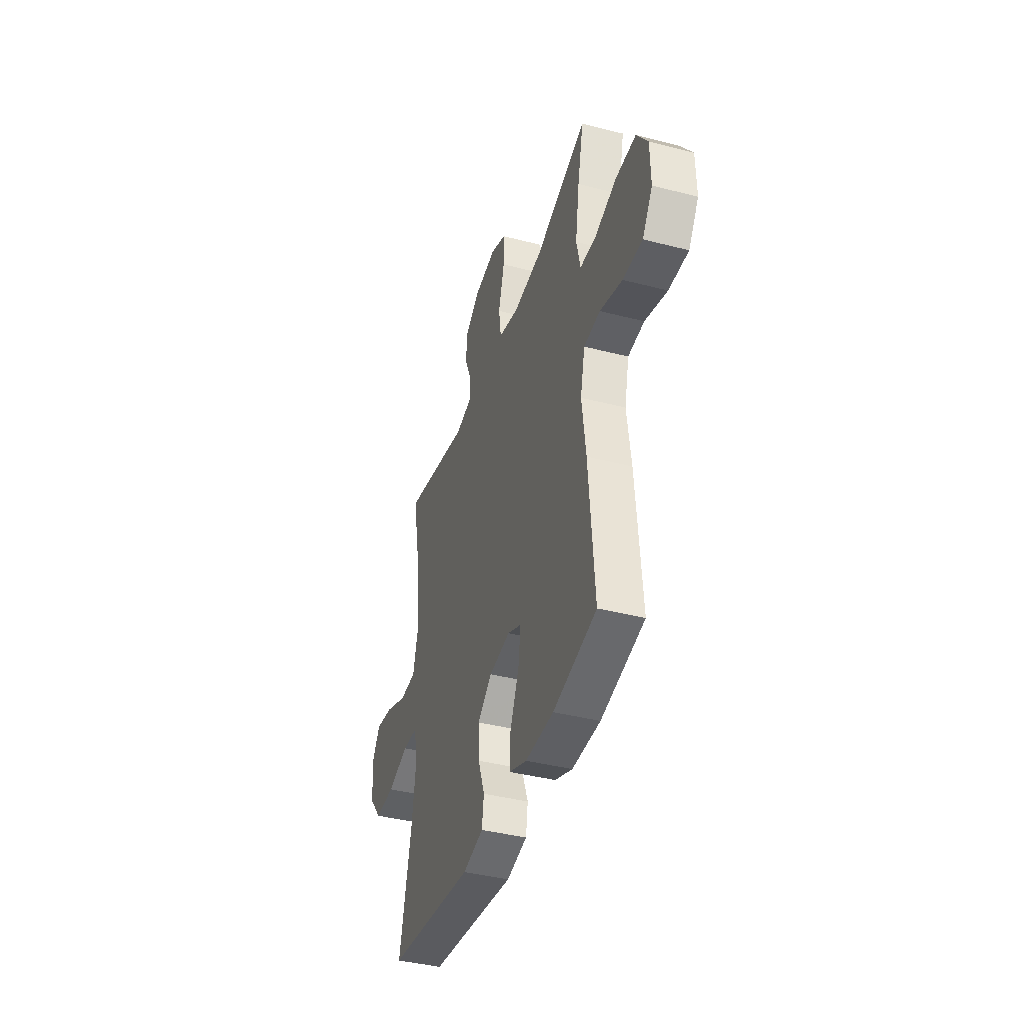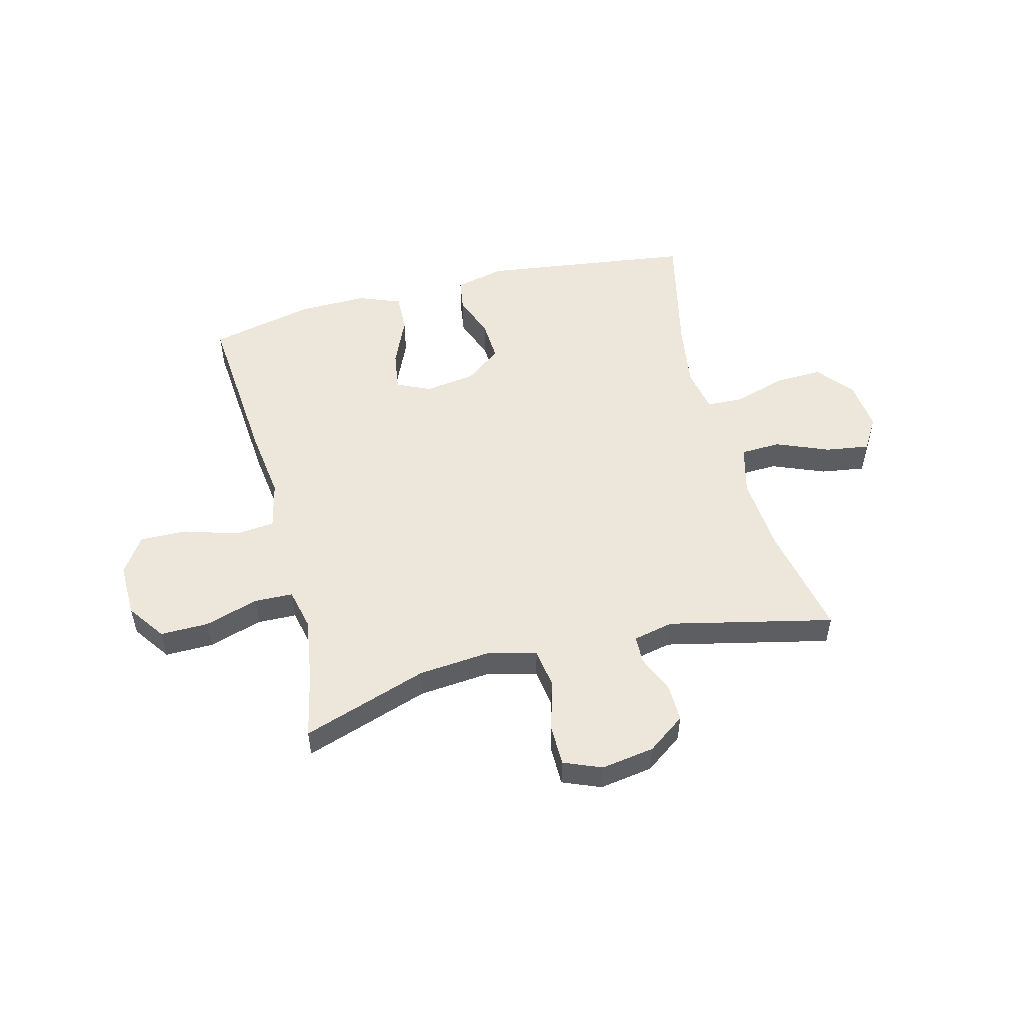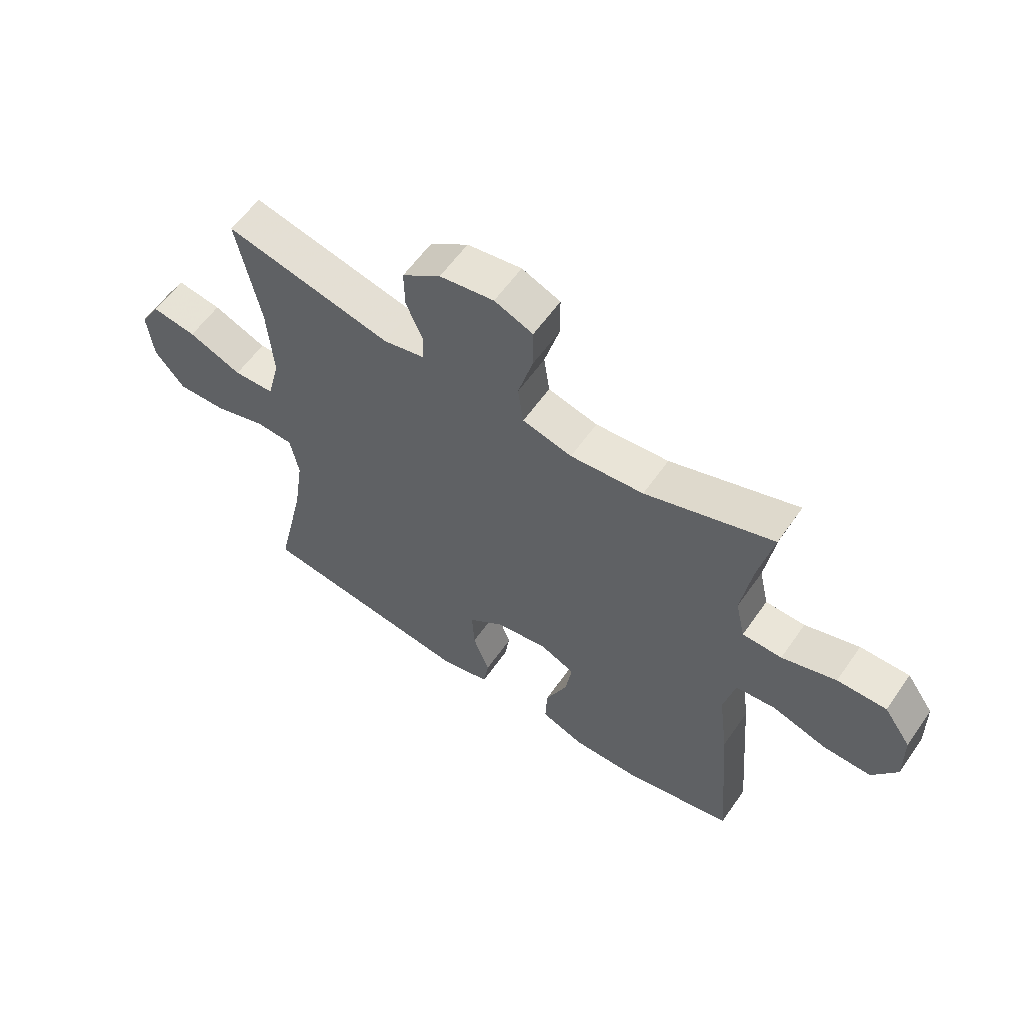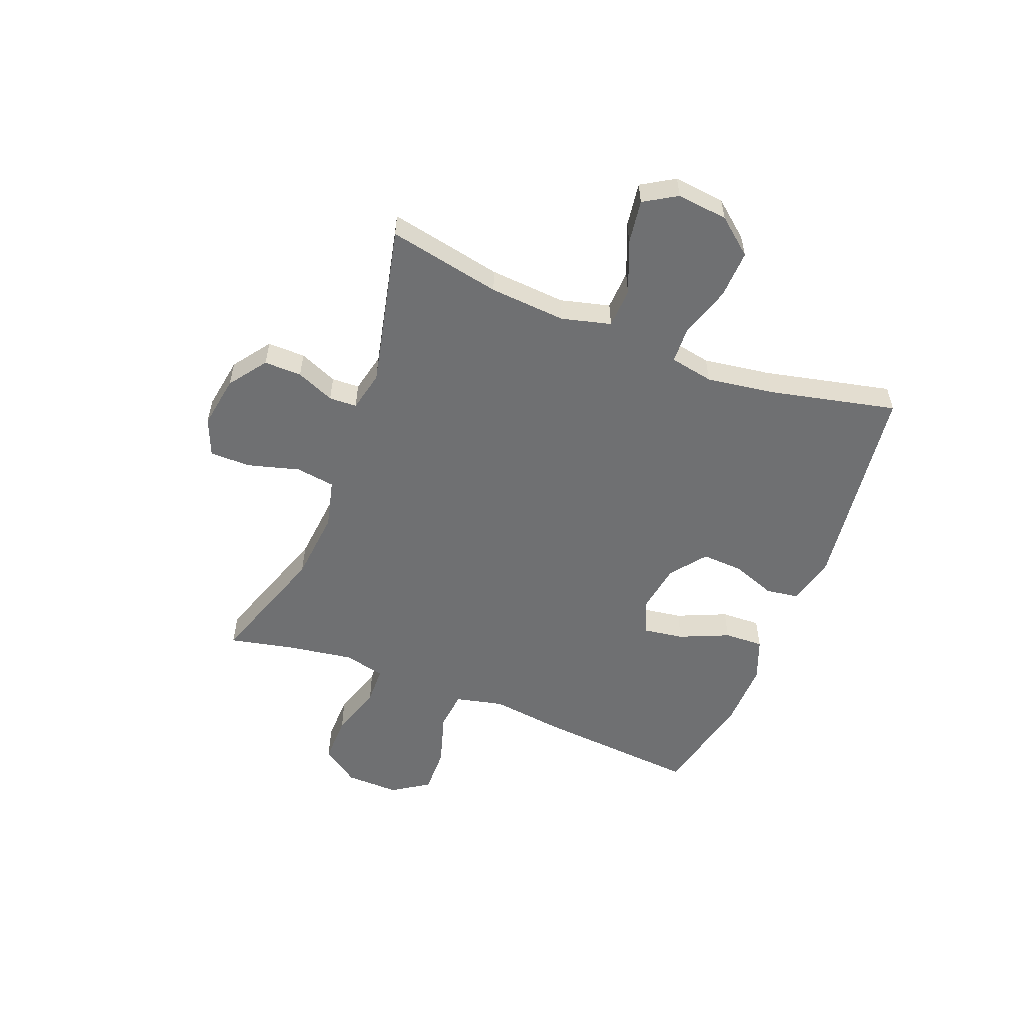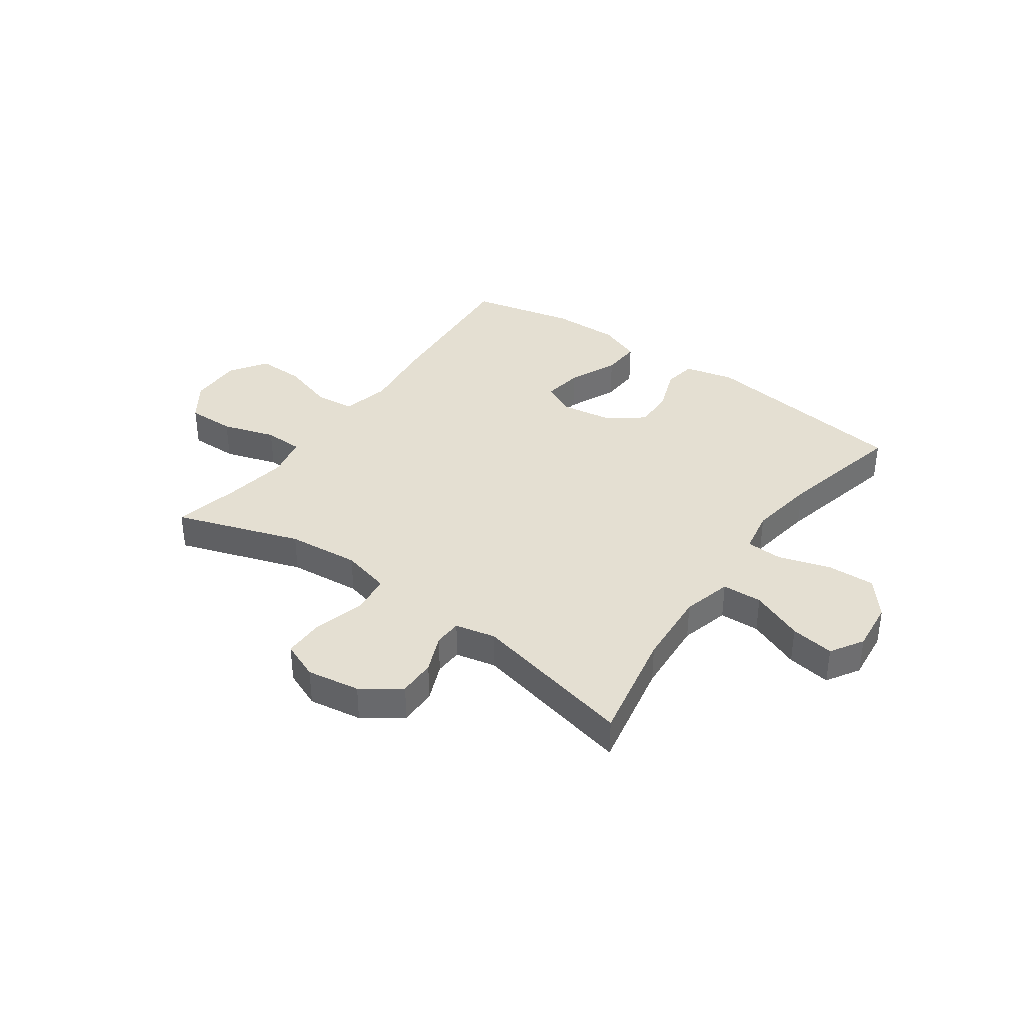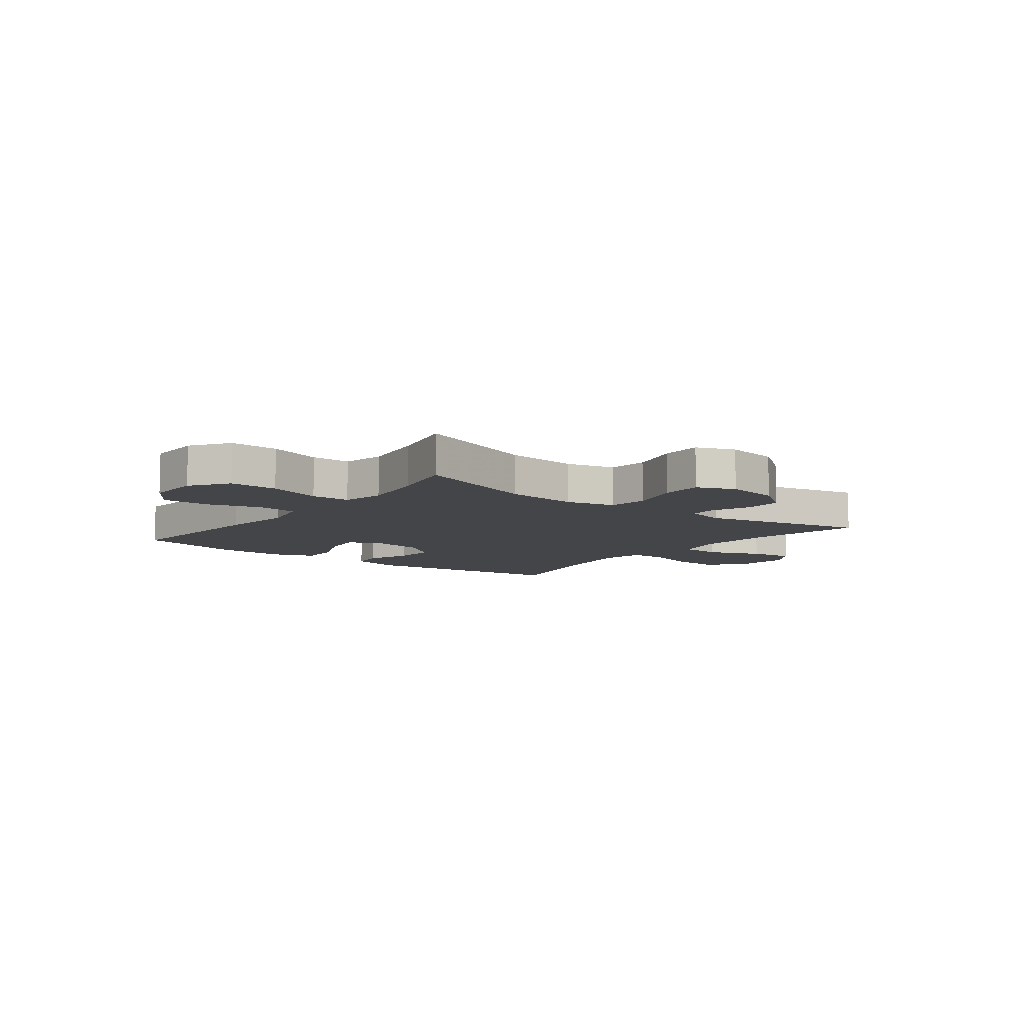
<metadata>
{"format":"obj","ext":"obj","renderer":"f3d","projection":"perspective","resolution":1024,"background":"white","views":[{"elev":-40.3,"azim":-107.6,"up":"+Z"},{"elev":52.1,"azim":-14.4,"up":"+Y"},{"elev":58.9,"azim":-145.3,"up":"+Z"},{"elev":-54.9,"azim":68.5,"up":"+Y"},{"elev":37.2,"azim":35.5,"up":"+Y"},{"elev":-8.7,"azim":-37.7,"up":"+Y"}]}
</metadata>
<code>
v 0.5 0.07 0.5
v 0.459 0.07 0.296
v 0.449 0.07 0.158
v 0.472 0.07 0.069
v 0.544 0.07 0.066
v 0.639 0.07 0.105
v 0.718 0.07 0.117
v 0.754 0.07 0.058
v 0.744 0.07 -0.034
v 0.691 0.07 -0.099
v 0.604 0.07 -0.096
v 0.511 0.07 -0.067
v 0.445 0.07 -0.07
v 0.43 0.07 -0.149
v 0.448 0.07 -0.27
v 0.5 0.07 -0.5
v 0.119 0.07 -0.551
v 0.029 0.07 -0.53
v 0.02 0.07 -0.471
v 0.049 0.07 -0.392
v 0.053 0.07 -0.317
v -0.011 0.07 -0.268
v -0.103 0.07 -0.254
v -0.164 0.07 -0.282
v -0.153 0.07 -0.355
v -0.114 0.07 -0.444
v -0.111 0.07 -0.515
v -0.188 0.07 -0.545
v -0.311 0.07 -0.543
v -0.5 0.07 -0.5
v -0.476 0.07 -0.206
v -0.459 0.07 -0.075
v -0.479 0.07 0.012
v -0.55 0.07 0.019
v -0.647 0.07 -0.011
v -0.732 0.07 -0.013
v -0.776 0.07 0.053
v -0.774 0.07 0.15
v -0.726 0.07 0.218
v -0.639 0.07 0.217
v -0.543 0.07 0.187
v -0.473 0.07 0.189
v -0.456 0.07 0.264
v -0.474 0.07 0.381
v -0.5 0.07 0.5
v -0.274 0.07 0.424
v -0.144 0.07 0.412
v -0.056 0.07 0.434
v -0.046 0.07 0.505
v -0.072 0.07 0.598
v -0.072 0.07 0.672
v -0.004 0.07 0.7
v 0.092 0.07 0.685
v 0.16 0.07 0.636
v 0.159 0.07 0.568
v 0.13 0.07 0.499
v 0.132 0.07 0.449
v 0.205 0.07 0.433
v 0.5 0 0.5
v 0.459 0 0.296
v 0.449 0 0.158
v 0.472 0 0.069
v 0.544 0 0.066
v 0.639 0 0.105
v 0.718 0 0.117
v 0.754 0 0.058
v 0.744 0 -0.034
v 0.691 0 -0.099
v 0.604 0 -0.096
v 0.511 0 -0.067
v 0.445 0 -0.07
v 0.43 0 -0.149
v 0.448 0 -0.27
v 0.5 0 -0.5
v 0.119 0 -0.551
v 0.029 0 -0.53
v 0.02 0 -0.471
v 0.049 0 -0.392
v 0.053 0 -0.317
v -0.011 0 -0.268
v -0.103 0 -0.254
v -0.164 0 -0.282
v -0.153 0 -0.355
v -0.114 0 -0.444
v -0.111 0 -0.515
v -0.188 0 -0.545
v -0.311 0 -0.543
v -0.5 0 -0.5
v -0.476 0 -0.206
v -0.459 0 -0.075
v -0.479 0 0.012
v -0.55 0 0.019
v -0.647 0 -0.011
v -0.732 0 -0.013
v -0.776 0 0.053
v -0.774 0 0.15
v -0.726 0 0.218
v -0.639 0 0.217
v -0.543 0 0.187
v -0.473 0 0.189
v -0.456 0 0.264
v -0.474 0 0.381
v -0.5 0 0.5
v -0.274 0 0.424
v -0.144 0 0.412
v -0.056 0 0.434
v -0.046 0 0.505
v -0.072 0 0.598
v -0.072 0 0.672
v -0.004 0 0.7
v 0.092 0 0.685
v 0.16 0 0.636
v 0.159 0 0.568
v 0.13 0 0.499
v 0.132 0 0.449
v 0.205 0 0.433
f 53 54 55 56
f 53 56 57
f 52 53 57
f 49 50 51 52
f 48 49 52 57
f 47 48 57 58
f 44 45 46
f 43 44 46 47
f 42 43 47 58
f 38 39 40 41
f 38 41 42
f 37 38 42
f 34 35 36 37
f 33 34 37 42
f 32 33 42 58
f 25 26 27 28
f 24 25 28 29
f 17 18 19 20
f 15 16 17 20
f 14 15 20 21
f 13 14 21 22
f 9 10 11 12
f 9 12 13
f 8 9 13
f 5 6 7 8
f 5 8 13
f 4 5 13 22
f 32 58 1 2
f 31 32 2 3
f 24 29 30 31
f 23 24 31 3
f 3 4 22 23
f 114 113 112 111
f 115 114 111
f 115 111 110
f 110 109 108 107
f 115 110 107 106
f 116 115 106 105
f 104 103 102
f 105 104 102 101
f 116 105 101 100
f 99 98 97 96
f 100 99 96
f 100 96 95
f 95 94 93 92
f 100 95 92 91
f 116 100 91 90
f 86 85 84 83
f 87 86 83 82
f 78 77 76 75
f 78 75 74 73
f 79 78 73 72
f 80 79 72 71
f 70 69 68 67
f 71 70 67
f 71 67 66
f 66 65 64 63
f 71 66 63
f 80 71 63 62
f 60 59 116 90
f 61 60 90 89
f 89 88 87 82
f 61 89 82 81
f 81 80 62 61
f 1 59 60 2
f 2 60 61 3
f 3 61 62 4
f 4 62 63 5
f 5 63 64 6
f 6 64 65 7
f 7 65 66 8
f 8 66 67 9
f 9 67 68 10
f 10 68 69 11
f 11 69 70 12
f 12 70 71 13
f 13 71 72 14
f 14 72 73 15
f 15 73 74 16
f 16 74 75 17
f 17 75 76 18
f 18 76 77 19
f 19 77 78 20
f 20 78 79 21
f 21 79 80 22
f 22 80 81 23
f 23 81 82 24
f 24 82 83 25
f 25 83 84 26
f 26 84 85 27
f 27 85 86 28
f 28 86 87 29
f 29 87 88 30
f 30 88 89 31
f 31 89 90 32
f 32 90 91 33
f 33 91 92 34
f 34 92 93 35
f 35 93 94 36
f 36 94 95 37
f 37 95 96 38
f 38 96 97 39
f 39 97 98 40
f 40 98 99 41
f 41 99 100 42
f 42 100 101 43
f 43 101 102 44
f 44 102 103 45
f 45 103 104 46
f 46 104 105 47
f 47 105 106 48
f 48 106 107 49
f 49 107 108 50
f 50 108 109 51
f 51 109 110 52
f 52 110 111 53
f 53 111 112 54
f 54 112 113 55
f 55 113 114 56
f 56 114 115 57
f 57 115 116 58
f 58 116 59 1

</code>
